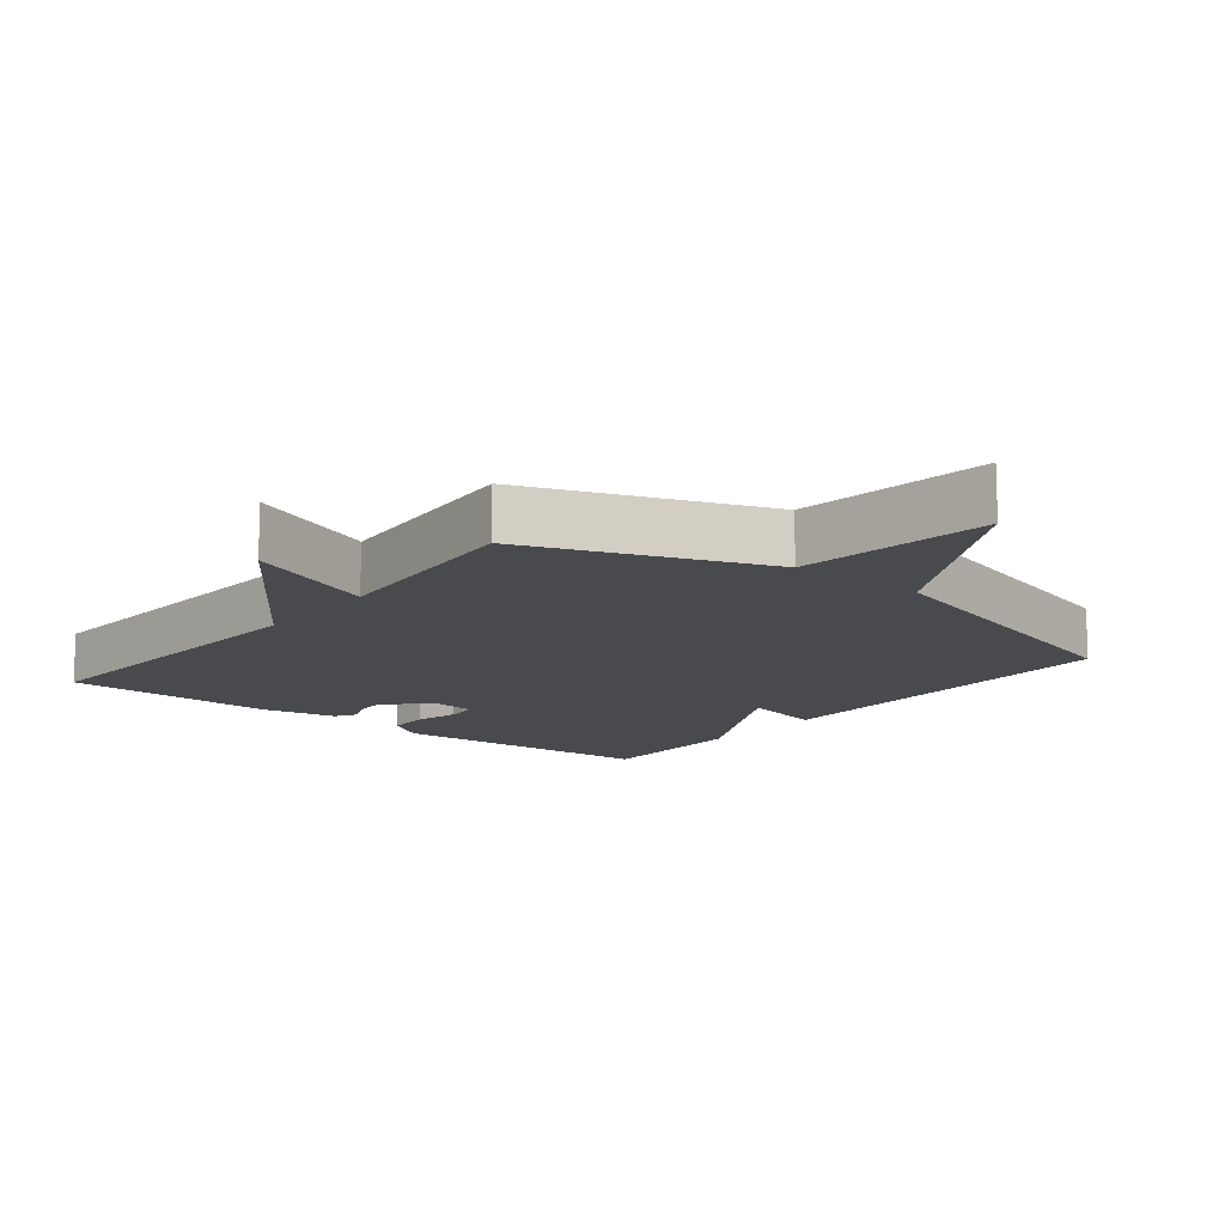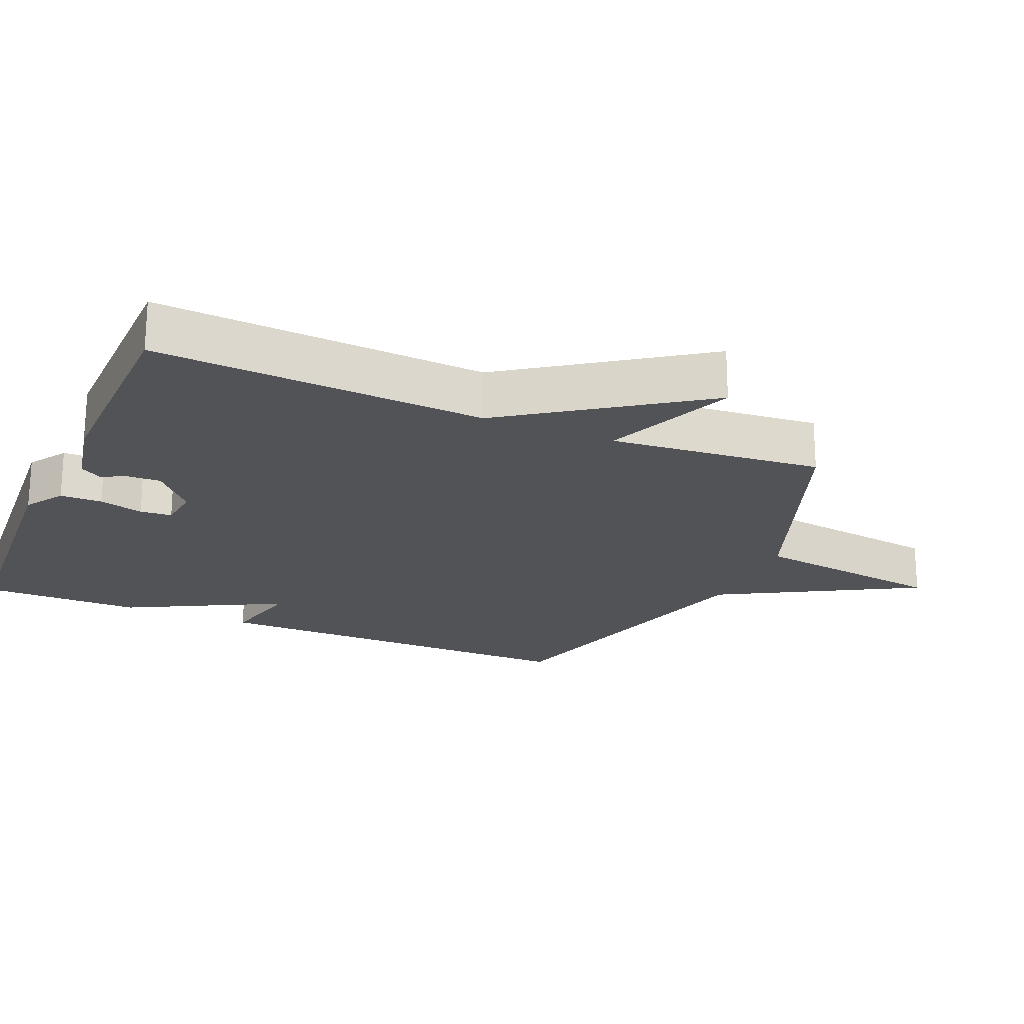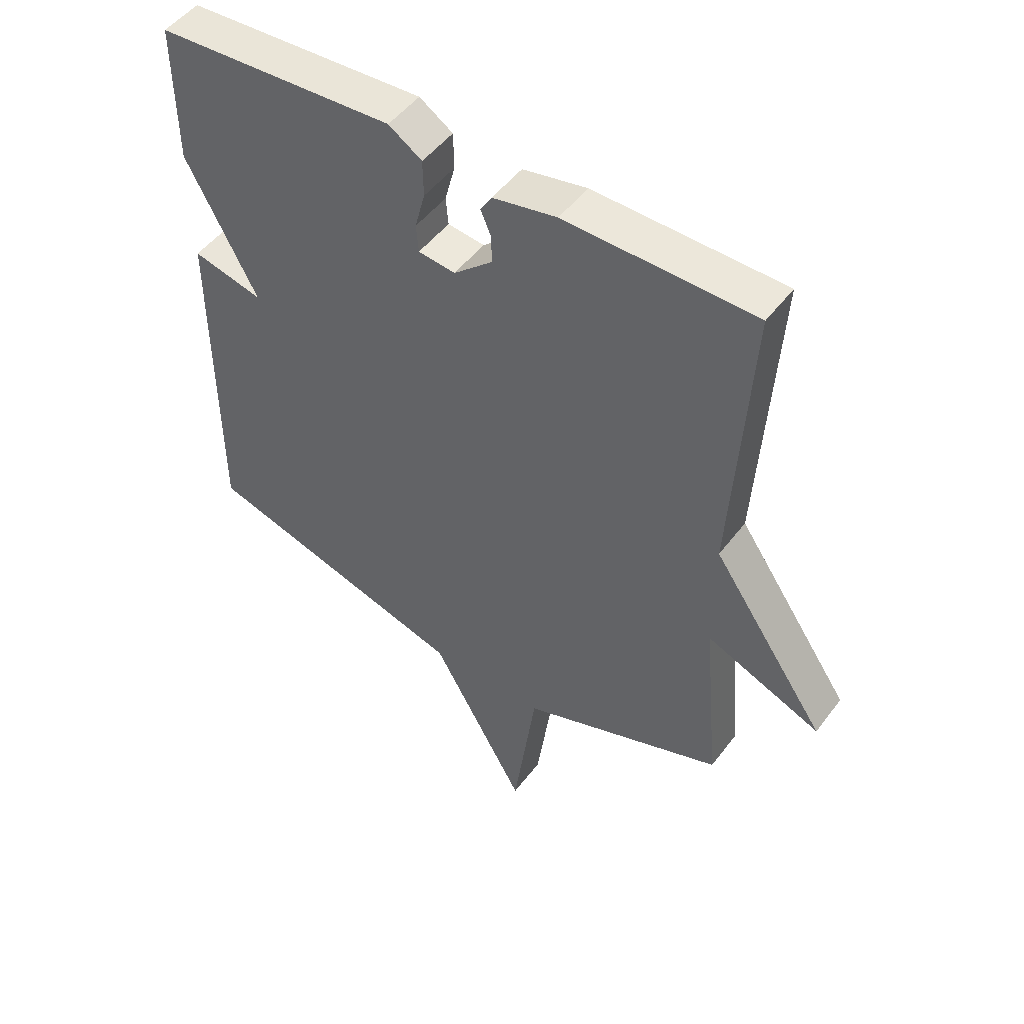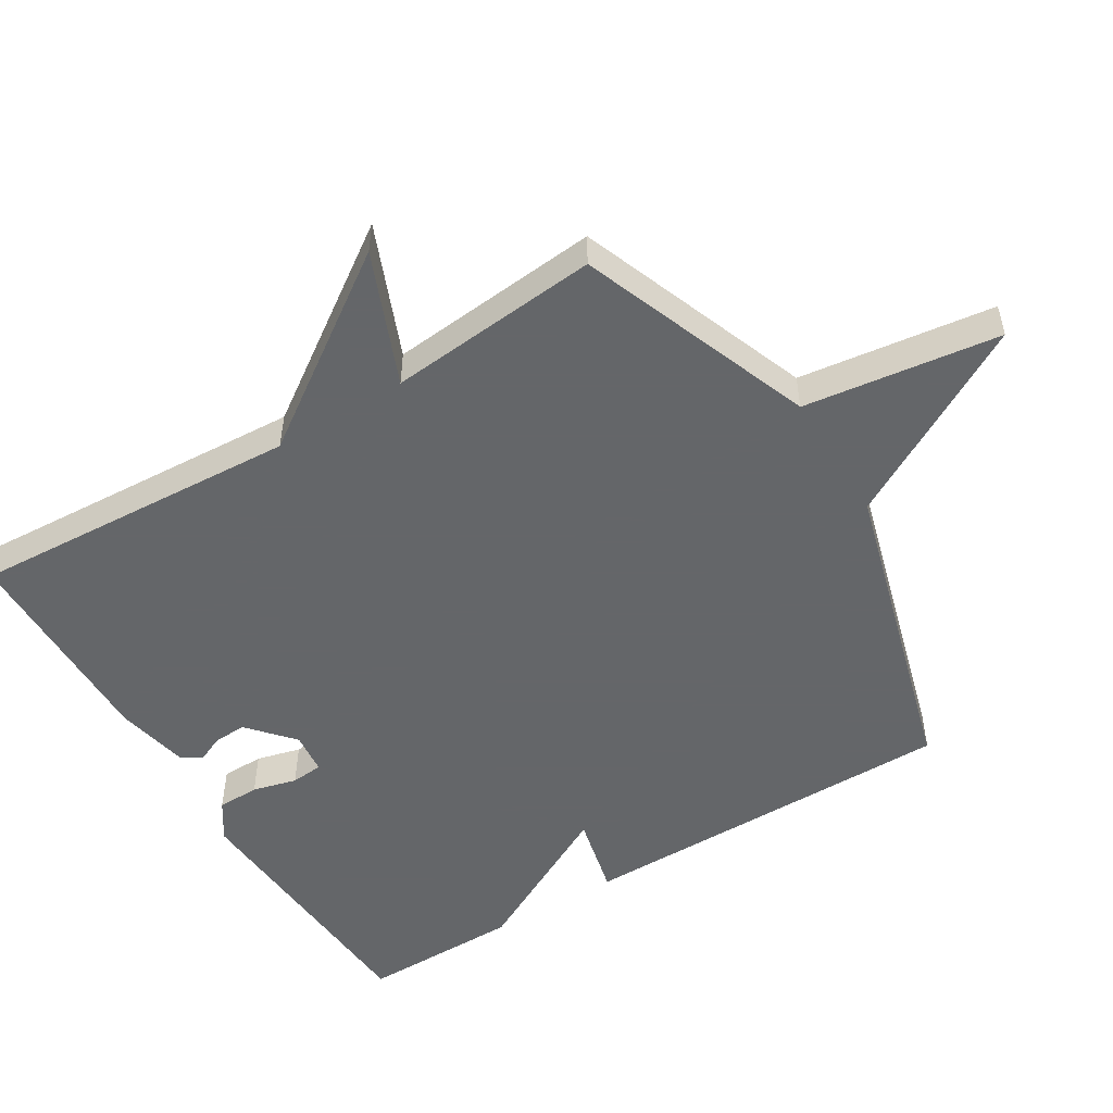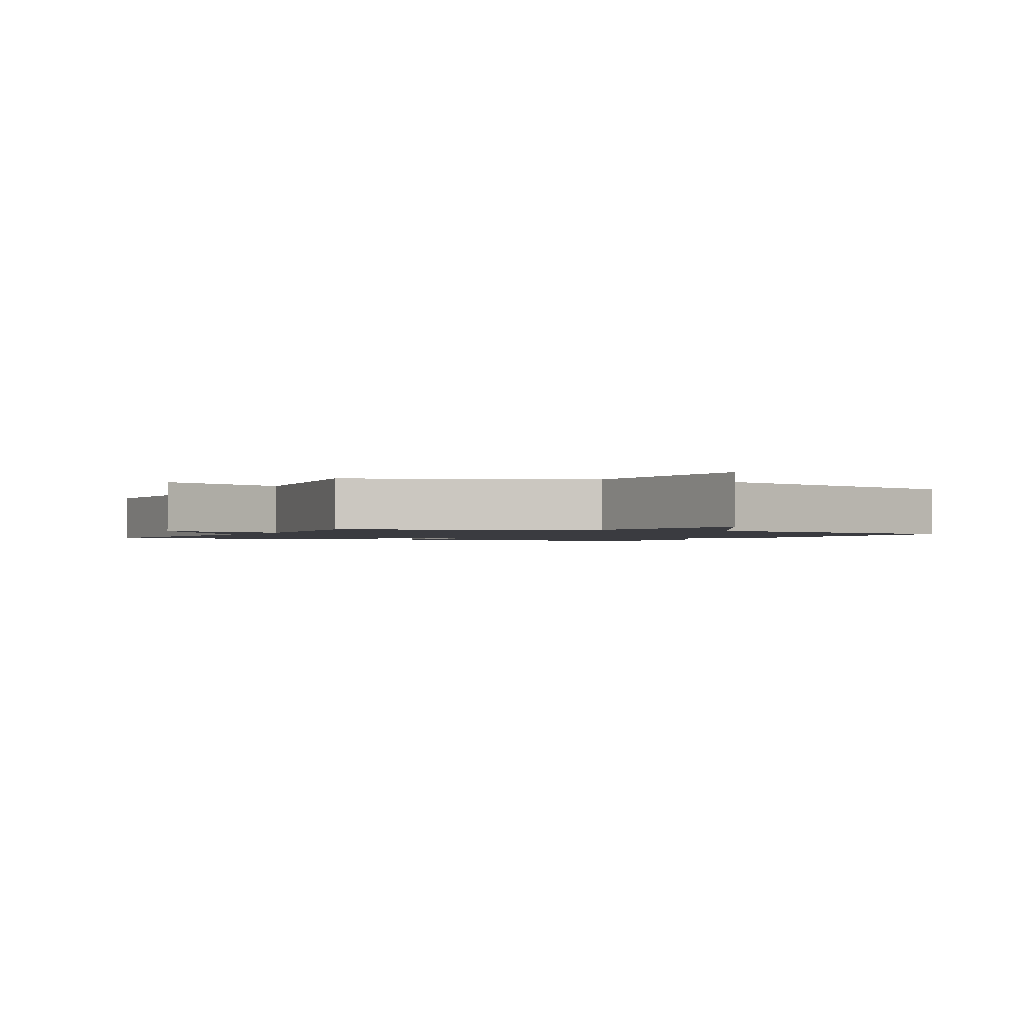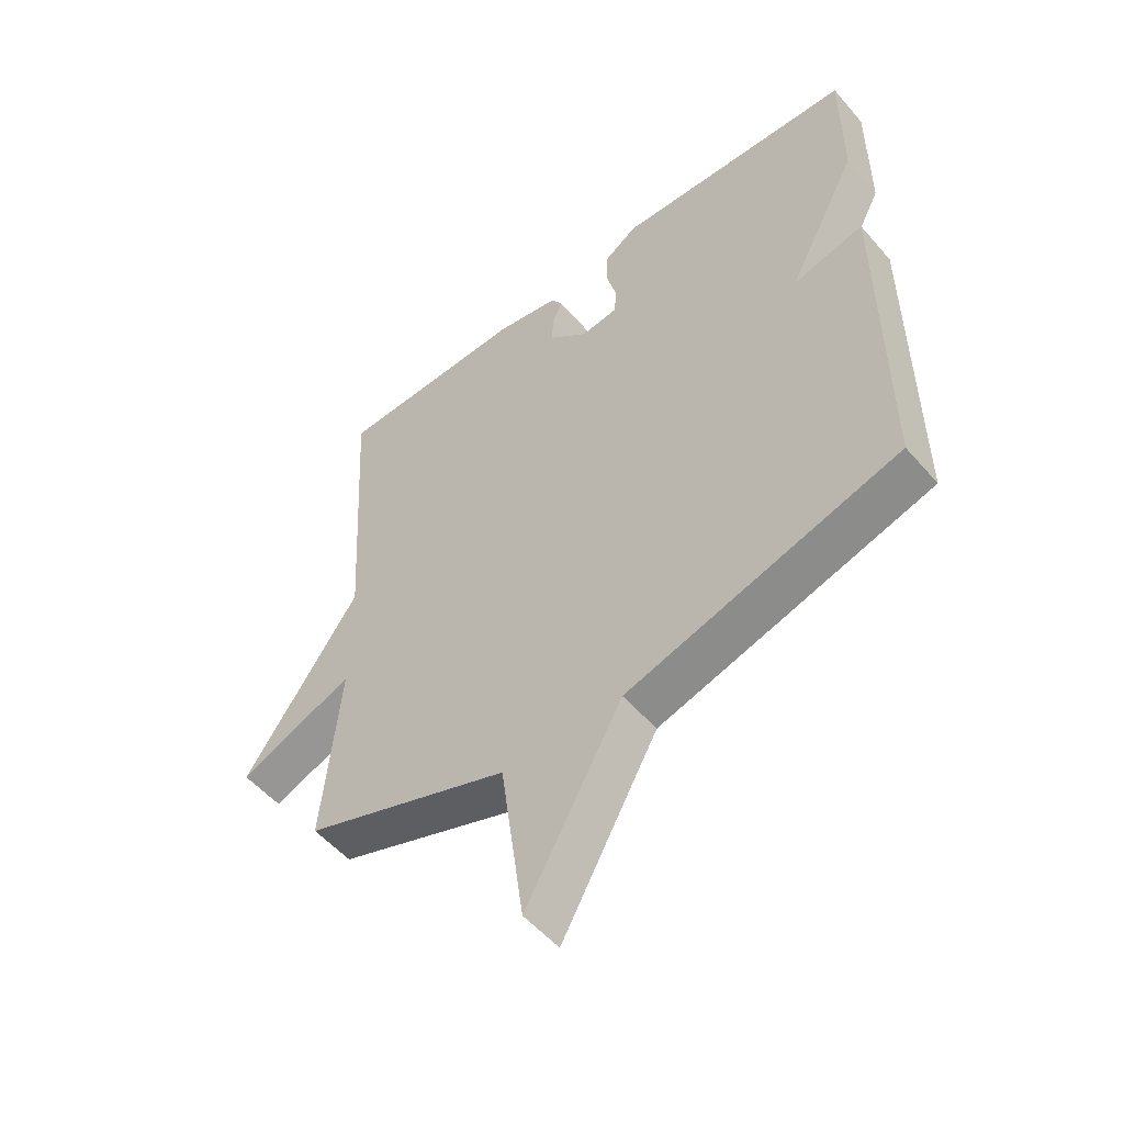
<metadata>
{"format":"obj","ext":"obj","renderer":"f3d","projection":"perspective","resolution":1024,"background":"white","views":[{"elev":-13.1,"azim":141.4,"up":"+Y"},{"elev":-21.7,"azim":66.9,"up":"+Y"},{"elev":49.9,"azim":35.6,"up":"+Z"},{"elev":-51.7,"azim":121.5,"up":"+Y"},{"elev":-1.4,"azim":154.1,"up":"+Y"},{"elev":-53.6,"azim":-140.2,"up":"+Z"}]}
</metadata>
<code>
v 0.5 0.07 -0.5
v 0.154 0.07 -0.63
v 0.115 0.07 -0.918
v -0.046 0.07 -0.63
v -0.5 0.07 -0.5
v -0.499 0.07 0.065
v -0.38 0.07 0.037
v -0.499 0.07 0.265
v -0.5 0.07 0.5
v -0.098 0.07 0.525
v -0.042 0.07 0.488
v -0.041 0.07 0.426
v -0.058 0.07 0.361
v -0.054 0.07 0.314
v 0.008 0.07 0.307
v 0.074 0.07 0.365
v 0.072 0.07 0.413
v 0.055 0.07 0.452
v 0.074 0.07 0.483
v 0.182 0.07 0.505
v 0.5 0.07 0.5
v 0.471 0.07 0.013
v 0.665 0.07 -0.267
v 0.471 0.07 -0.187
v 0.5 0 -0.5
v 0.154 0 -0.63
v 0.115 0 -0.918
v -0.046 0 -0.63
v -0.5 0 -0.5
v -0.499 0 0.065
v -0.38 0 0.037
v -0.499 0 0.265
v -0.5 0 0.5
v -0.098 0 0.525
v -0.042 0 0.488
v -0.041 0 0.426
v -0.058 0 0.361
v -0.054 0 0.314
v 0.008 0 0.307
v 0.074 0 0.365
v 0.072 0 0.413
v 0.055 0 0.452
v 0.074 0 0.483
v 0.182 0 0.505
v 0.5 0 0.5
v 0.471 0 0.013
v 0.665 0 -0.267
v 0.471 0 -0.187
f 22 23 24
f 20 21 22
f 19 20 22
f 18 19 22
f 17 18 22
f 16 17 22 24
f 24 1 2
f 16 24 2
f 15 16 2
f 11 12 13
f 10 11 13
f 9 10 13
f 8 9 13
f 7 8 13
f 7 13 14
f 4 5 6 7
f 7 14 15
f 4 7 15
f 3 4 15
f 2 3 15
f 48 47 46
f 46 45 44
f 46 44 43
f 46 43 42
f 46 42 41
f 48 46 41 40
f 26 25 48
f 26 48 40
f 26 40 39
f 37 36 35
f 37 35 34
f 37 34 33
f 37 33 32
f 37 32 31
f 38 37 31
f 31 30 29 28
f 39 38 31
f 39 31 28
f 39 28 27
f 39 27 26
f 1 25 26 2
f 2 26 27 3
f 3 27 28 4
f 4 28 29 5
f 5 29 30 6
f 6 30 31 7
f 7 31 32 8
f 8 32 33 9
f 9 33 34 10
f 10 34 35 11
f 11 35 36 12
f 12 36 37 13
f 13 37 38 14
f 14 38 39 15
f 15 39 40 16
f 16 40 41 17
f 17 41 42 18
f 18 42 43 19
f 19 43 44 20
f 20 44 45 21
f 21 45 46 22
f 22 46 47 23
f 23 47 48 24
f 24 48 25 1

</code>
